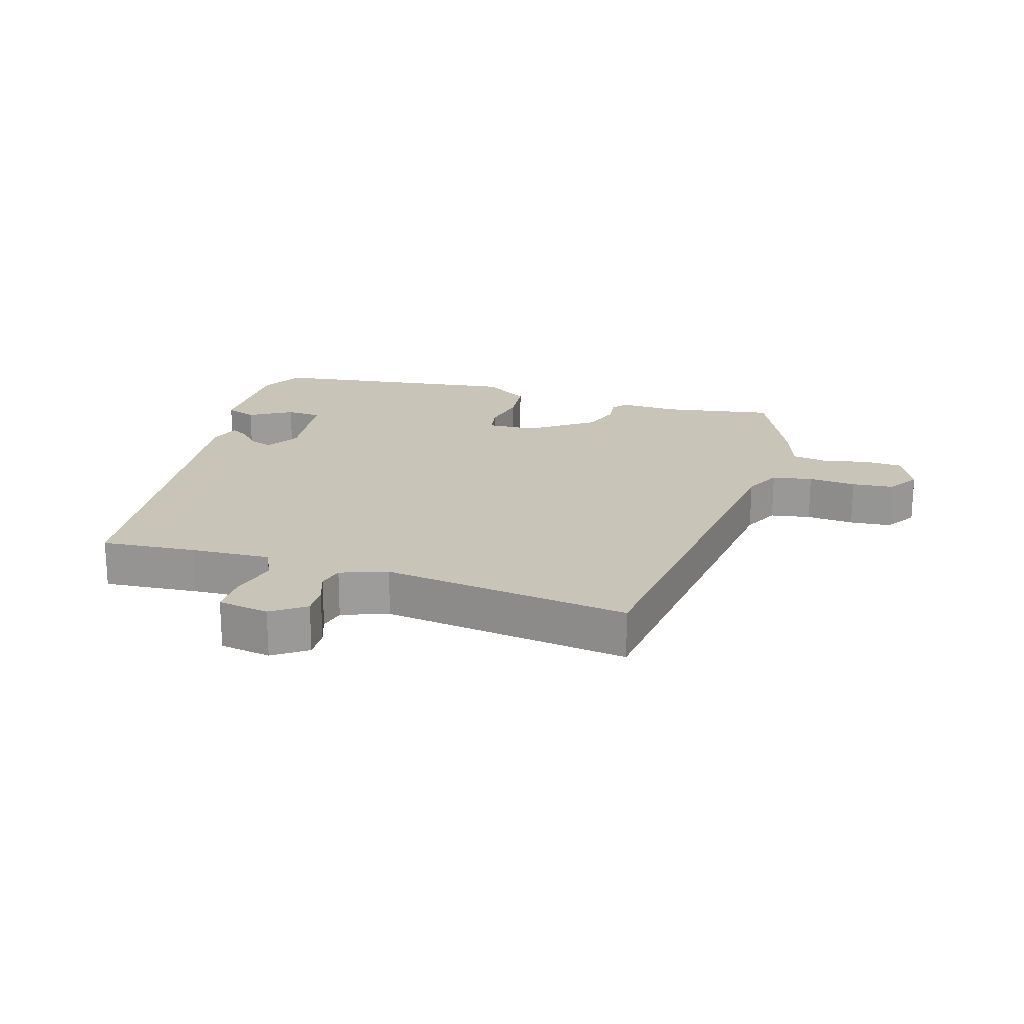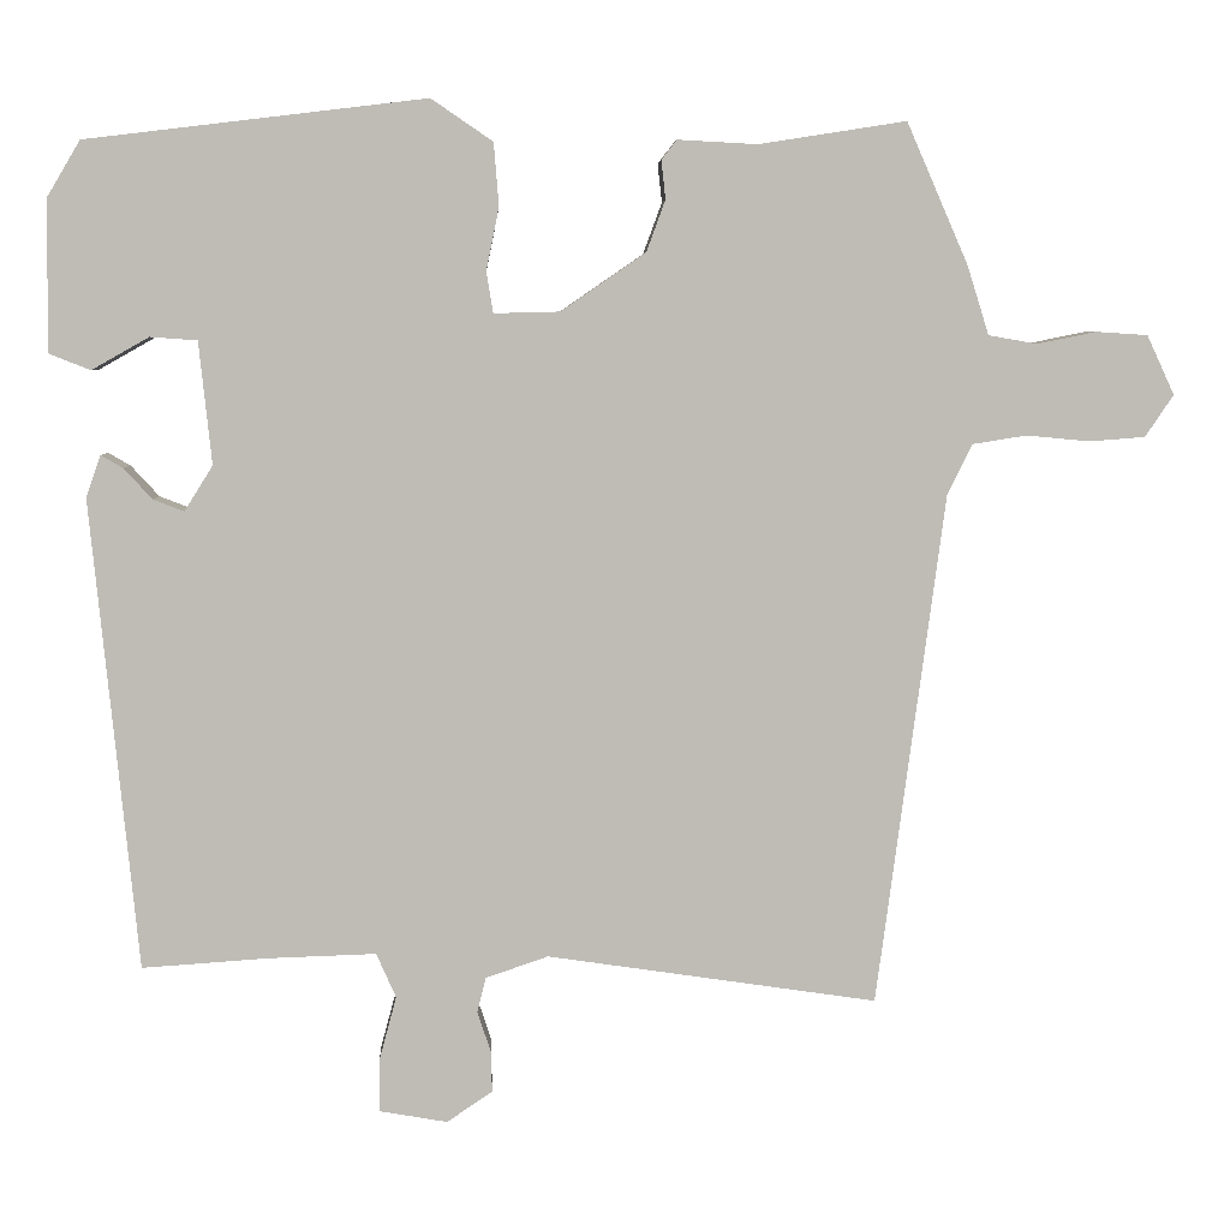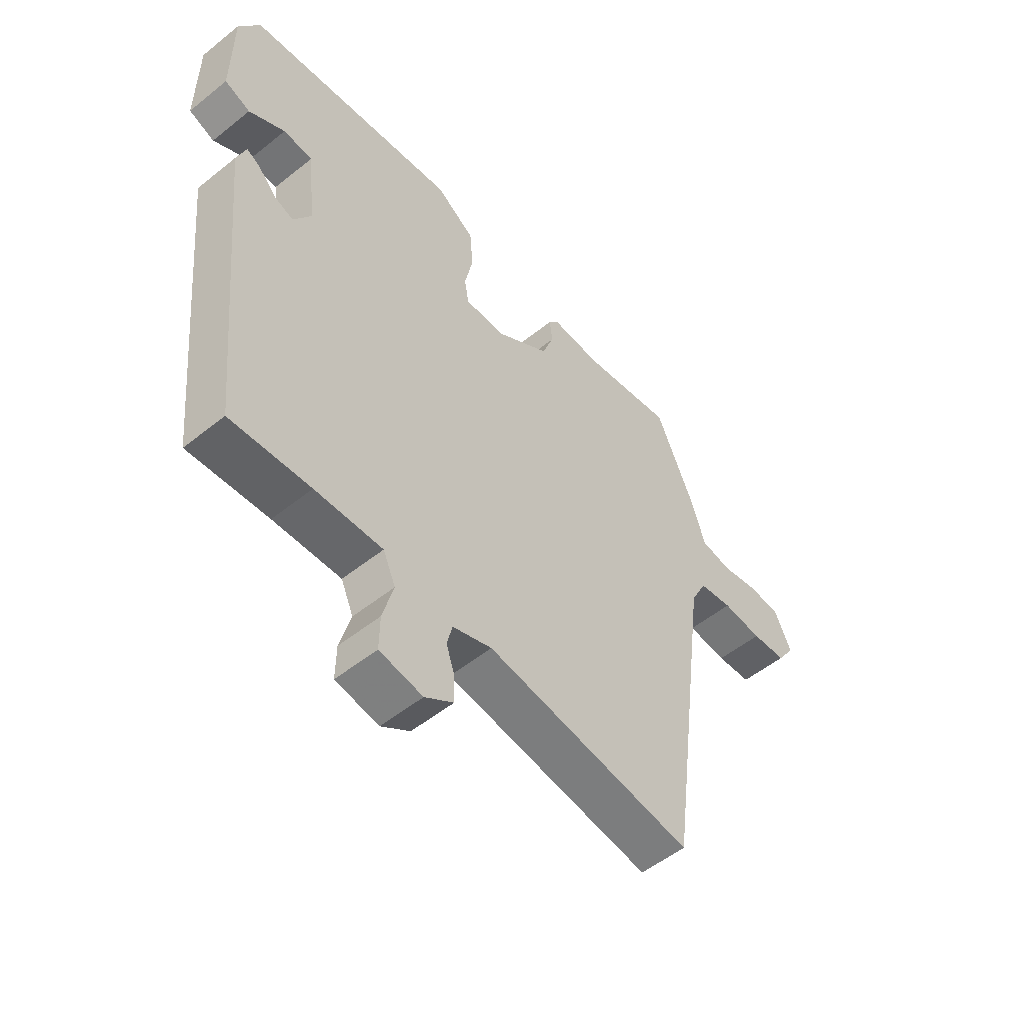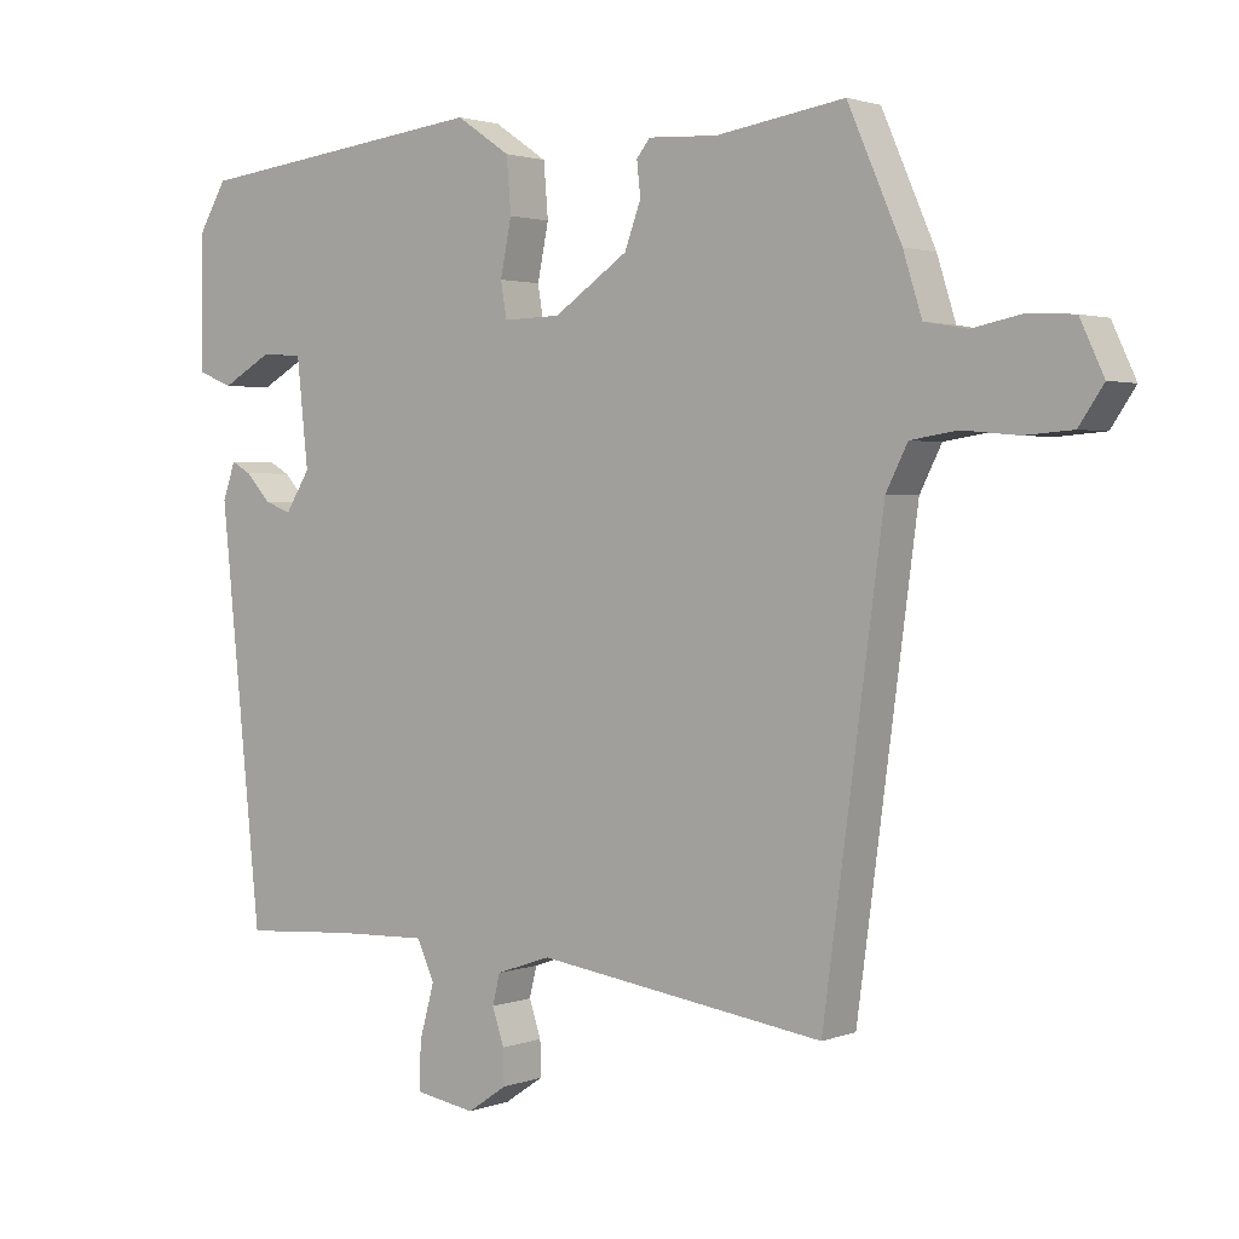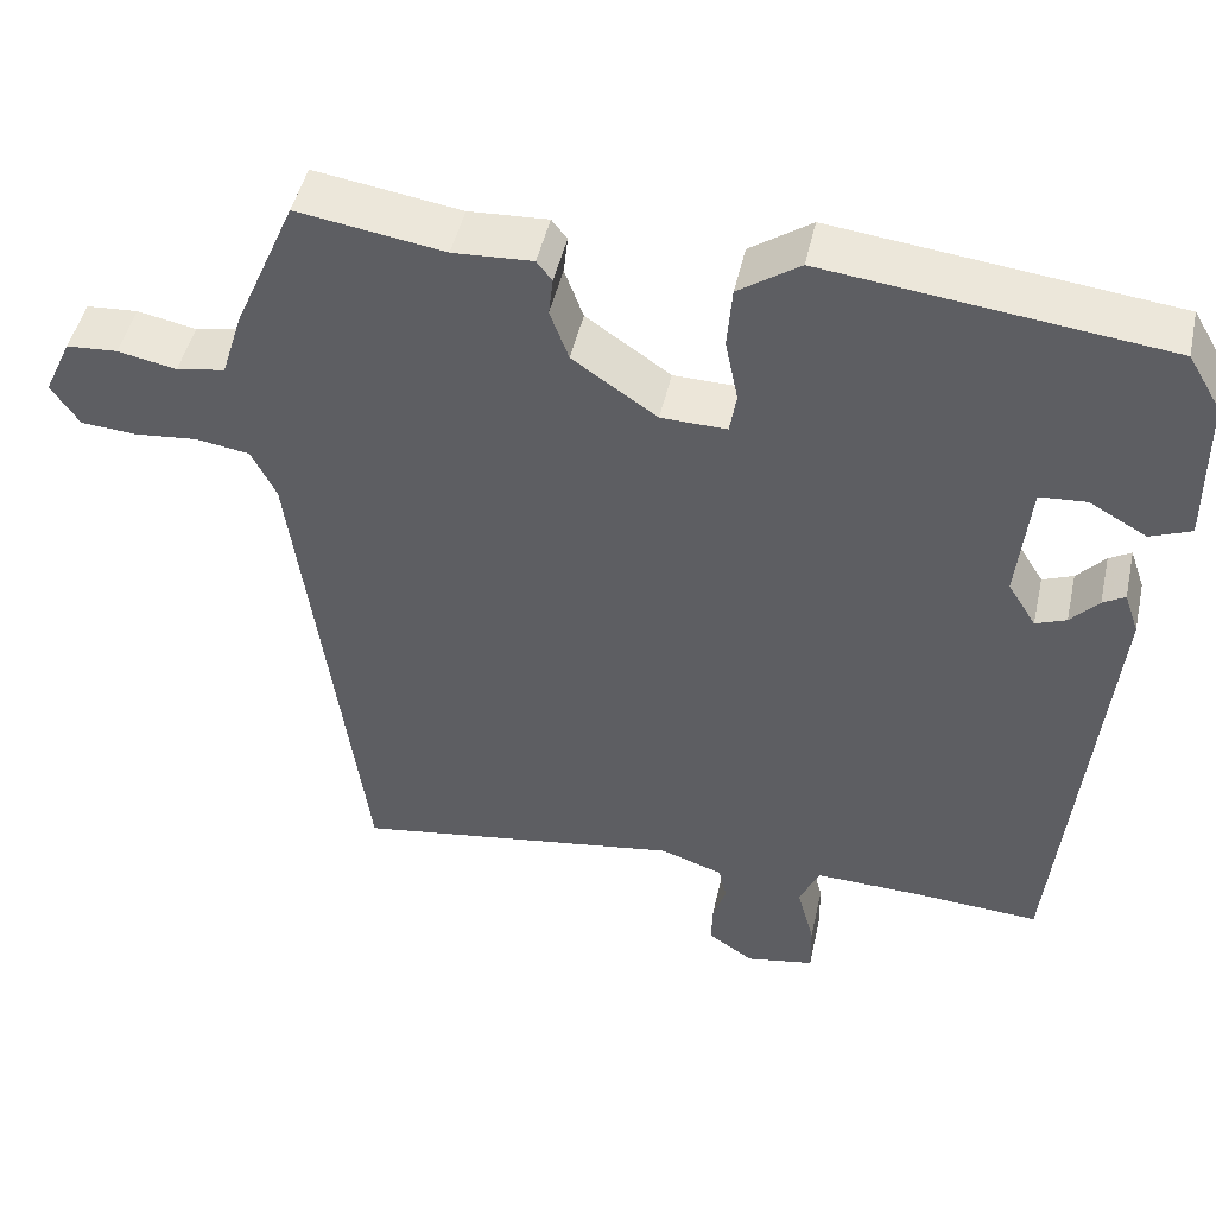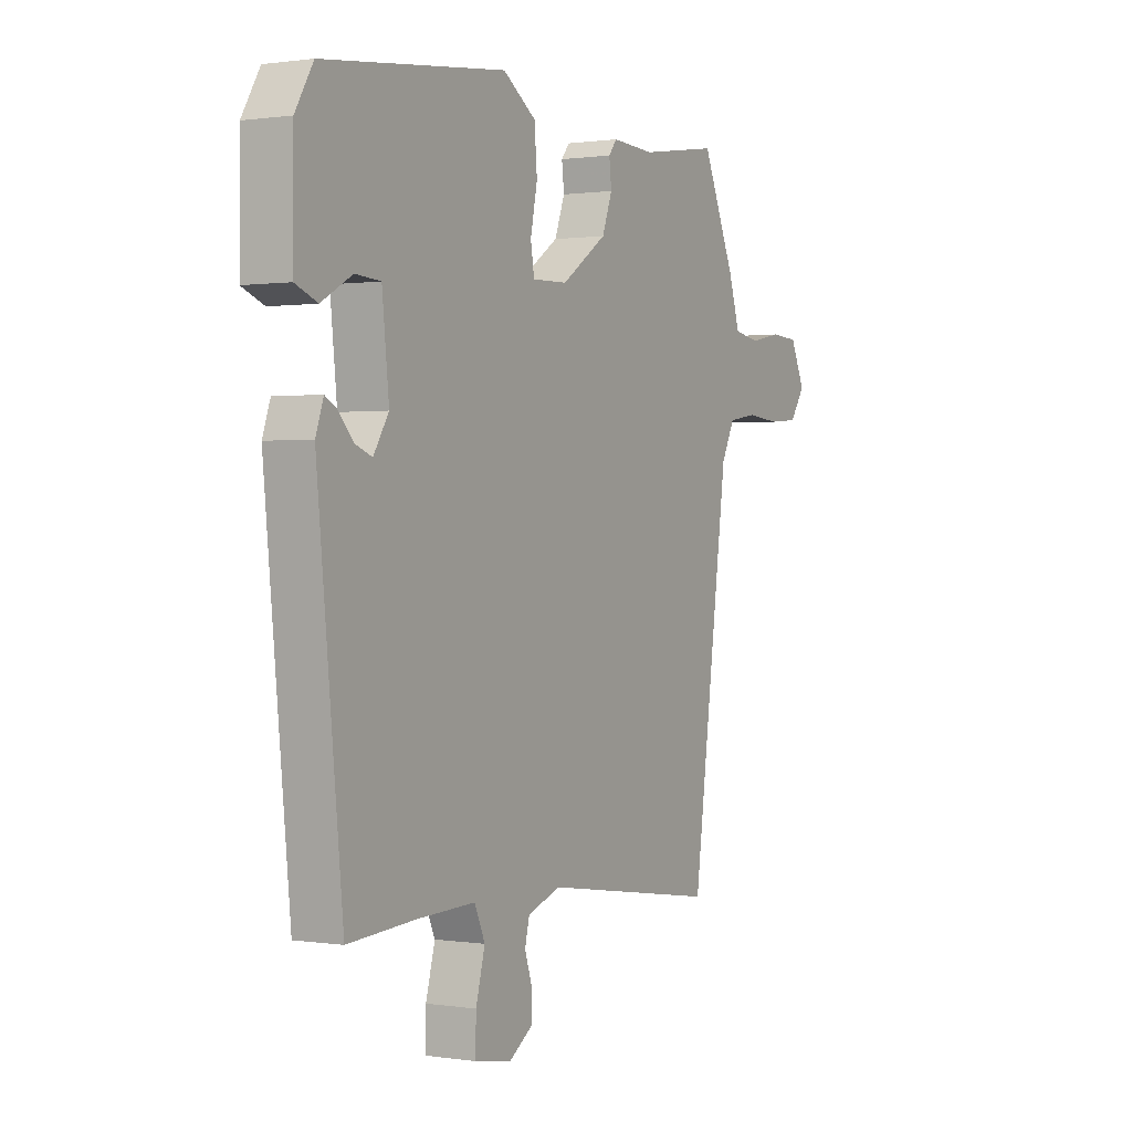
<metadata>
{"format":"obj","ext":"obj","renderer":"f3d","projection":"perspective","resolution":1024,"background":"white","views":[{"elev":20.1,"azim":-163.9,"up":"+Y"},{"elev":5.4,"azim":177.4,"up":"+Z"},{"elev":-53.3,"azim":130.6,"up":"+Z"},{"elev":2.0,"azim":-142.7,"up":"+Z"},{"elev":46.9,"azim":12.4,"up":"+Z"},{"elev":0.6,"azim":119.4,"up":"+Z"}]}
</metadata>
<code>
v 0.492 0.07 0.475
v 0.531 0.07 0.409
v 0.532 0.07 0.233
v 0.484 0.07 0.214
v 0.417 0.07 0.252
v 0.362 0.07 0.248
v 0.347 0.07 0.105
v 0.38 0.07 0.052
v 0.416 0.07 0.066
v 0.449 0.07 0.102
v 0.475 0.07 0.117
v 0.492 0.07 0.068
v 0.437 0.07 -0.481
v 0.289 0.07 -0.471
v 0.164 0.07 -0.467
v 0.141 0.07 -0.519
v 0.161 0.07 -0.593
v 0.162 0.07 -0.655
v 0.082 0.07 -0.669
v 0.029 0.07 -0.633
v 0.03 0.07 -0.586
v 0.046 0.07 -0.538
v 0.036 0.07 -0.497
v -0.037 0.07 -0.472
v -0.423 0.07 -0.529
v -0.503 0.07 0.07
v -0.532 0.07 0.128
v -0.595 0.07 0.138
v -0.669 0.07 0.131
v -0.734 0.07 0.136
v -0.767 0.07 0.185
v -0.735 0.07 0.254
v -0.675 0.07 0.258
v -0.606 0.07 0.244
v -0.549 0.07 0.254
v -0.524 0.07 0.334
v -0.452 0.07 0.499
v -0.28 0.07 0.472
v -0.187 0.07 0.477
v -0.169 0.07 0.454
v -0.174 0.07 0.409
v -0.152 0.07 0.349
v -0.053 0.07 0.281
v 0.024 0.07 0.279
v 0.032 0.07 0.327
v 0.017 0.07 0.401
v 0.023 0.07 0.474
v 0.095 0.07 0.523
v 0.492 0 0.475
v 0.531 0 0.409
v 0.532 0 0.233
v 0.484 0 0.214
v 0.417 0 0.252
v 0.362 0 0.248
v 0.347 0 0.105
v 0.38 0 0.052
v 0.416 0 0.066
v 0.449 0 0.102
v 0.475 0 0.117
v 0.492 0 0.068
v 0.437 0 -0.481
v 0.289 0 -0.471
v 0.164 0 -0.467
v 0.141 0 -0.519
v 0.161 0 -0.593
v 0.162 0 -0.655
v 0.082 0 -0.669
v 0.029 0 -0.633
v 0.03 0 -0.586
v 0.046 0 -0.538
v 0.036 0 -0.497
v -0.037 0 -0.472
v -0.423 0 -0.529
v -0.503 0 0.07
v -0.532 0 0.128
v -0.595 0 0.138
v -0.669 0 0.131
v -0.734 0 0.136
v -0.767 0 0.185
v -0.735 0 0.254
v -0.675 0 0.258
v -0.606 0 0.244
v -0.549 0 0.254
v -0.524 0 0.334
v -0.452 0 0.499
v -0.28 0 0.472
v -0.187 0 0.477
v -0.169 0 0.454
v -0.174 0 0.409
v -0.152 0 0.349
v -0.053 0 0.281
v 0.024 0 0.279
v 0.032 0 0.327
v 0.017 0 0.401
v 0.023 0 0.474
v 0.095 0 0.523
f 1 2 3
f 48 1 3
f 47 48 3
f 46 47 3
f 45 46 3
f 38 39 40 41
f 38 41 42
f 37 38 42
f 36 37 42
f 35 36 42
f 32 33 34
f 31 32 34
f 30 31 34
f 29 30 34
f 28 29 34
f 27 28 34 35
f 35 42 43
f 27 35 43
f 26 27 43
f 20 21 22
f 19 20 22
f 18 19 22
f 17 18 22
f 16 17 22
f 15 16 22 23
f 12 13 14
f 11 12 14
f 10 11 14
f 9 10 14
f 8 9 14 15
f 15 23 24
f 8 15 24
f 7 8 24
f 3 4 5
f 45 3 5
f 44 45 5 6
f 26 43 44
f 25 26 44
f 24 25 44
f 7 24 44
f 6 7 44
f 51 50 49
f 51 49 96
f 51 96 95
f 51 95 94
f 51 94 93
f 89 88 87 86
f 90 89 86
f 90 86 85
f 90 85 84
f 90 84 83
f 82 81 80
f 82 80 79
f 82 79 78
f 82 78 77
f 82 77 76
f 83 82 76 75
f 91 90 83
f 91 83 75
f 91 75 74
f 70 69 68
f 70 68 67
f 70 67 66
f 70 66 65
f 70 65 64
f 71 70 64 63
f 62 61 60
f 62 60 59
f 62 59 58
f 62 58 57
f 63 62 57 56
f 72 71 63
f 72 63 56
f 72 56 55
f 53 52 51
f 53 51 93
f 54 53 93 92
f 92 91 74
f 92 74 73
f 92 73 72
f 92 72 55
f 92 55 54
f 1 49 50 2
f 2 50 51 3
f 3 51 52 4
f 4 52 53 5
f 5 53 54 6
f 6 54 55 7
f 7 55 56 8
f 8 56 57 9
f 9 57 58 10
f 10 58 59 11
f 11 59 60 12
f 12 60 61 13
f 13 61 62 14
f 14 62 63 15
f 15 63 64 16
f 16 64 65 17
f 17 65 66 18
f 18 66 67 19
f 19 67 68 20
f 20 68 69 21
f 21 69 70 22
f 22 70 71 23
f 23 71 72 24
f 24 72 73 25
f 25 73 74 26
f 26 74 75 27
f 27 75 76 28
f 28 76 77 29
f 29 77 78 30
f 30 78 79 31
f 31 79 80 32
f 32 80 81 33
f 33 81 82 34
f 34 82 83 35
f 35 83 84 36
f 36 84 85 37
f 37 85 86 38
f 38 86 87 39
f 39 87 88 40
f 40 88 89 41
f 41 89 90 42
f 42 90 91 43
f 43 91 92 44
f 44 92 93 45
f 45 93 94 46
f 46 94 95 47
f 47 95 96 48
f 48 96 49 1

</code>
